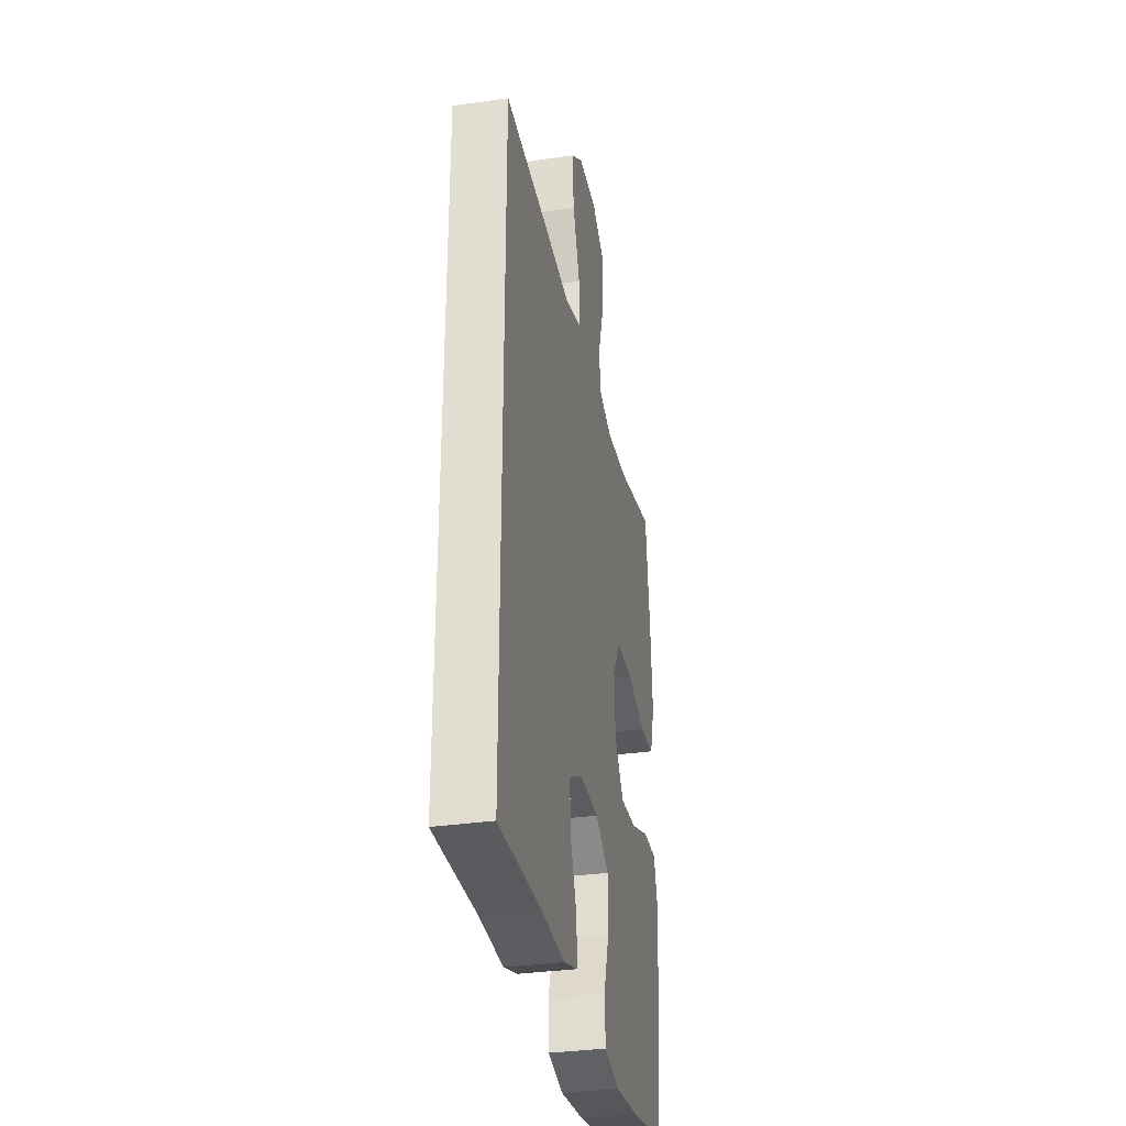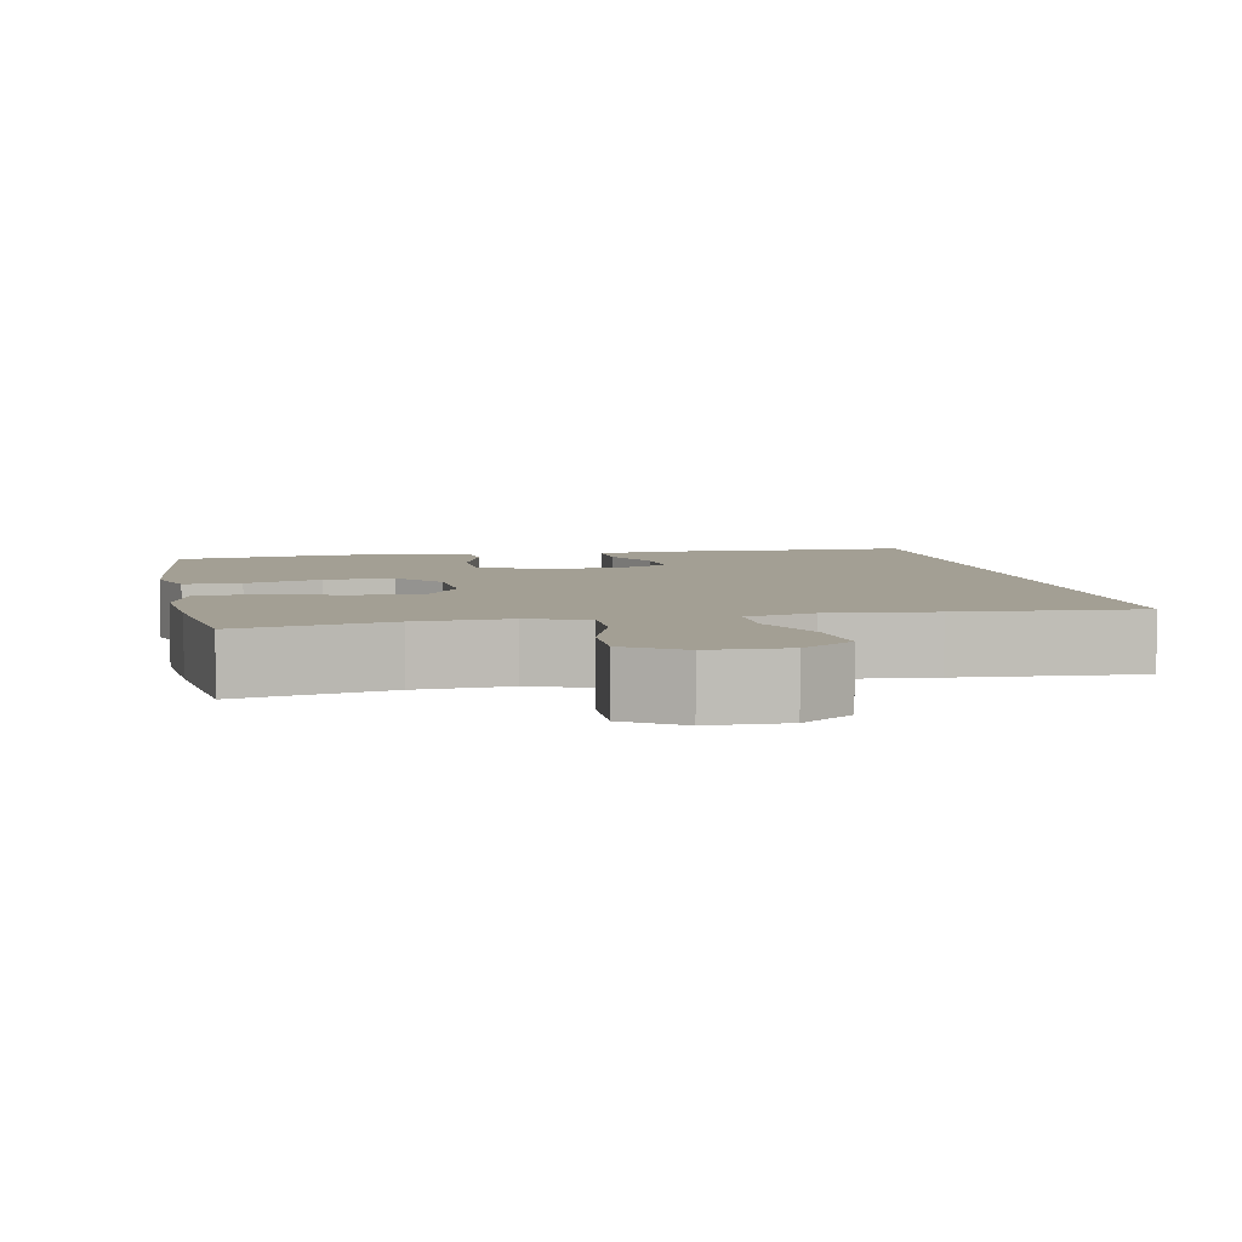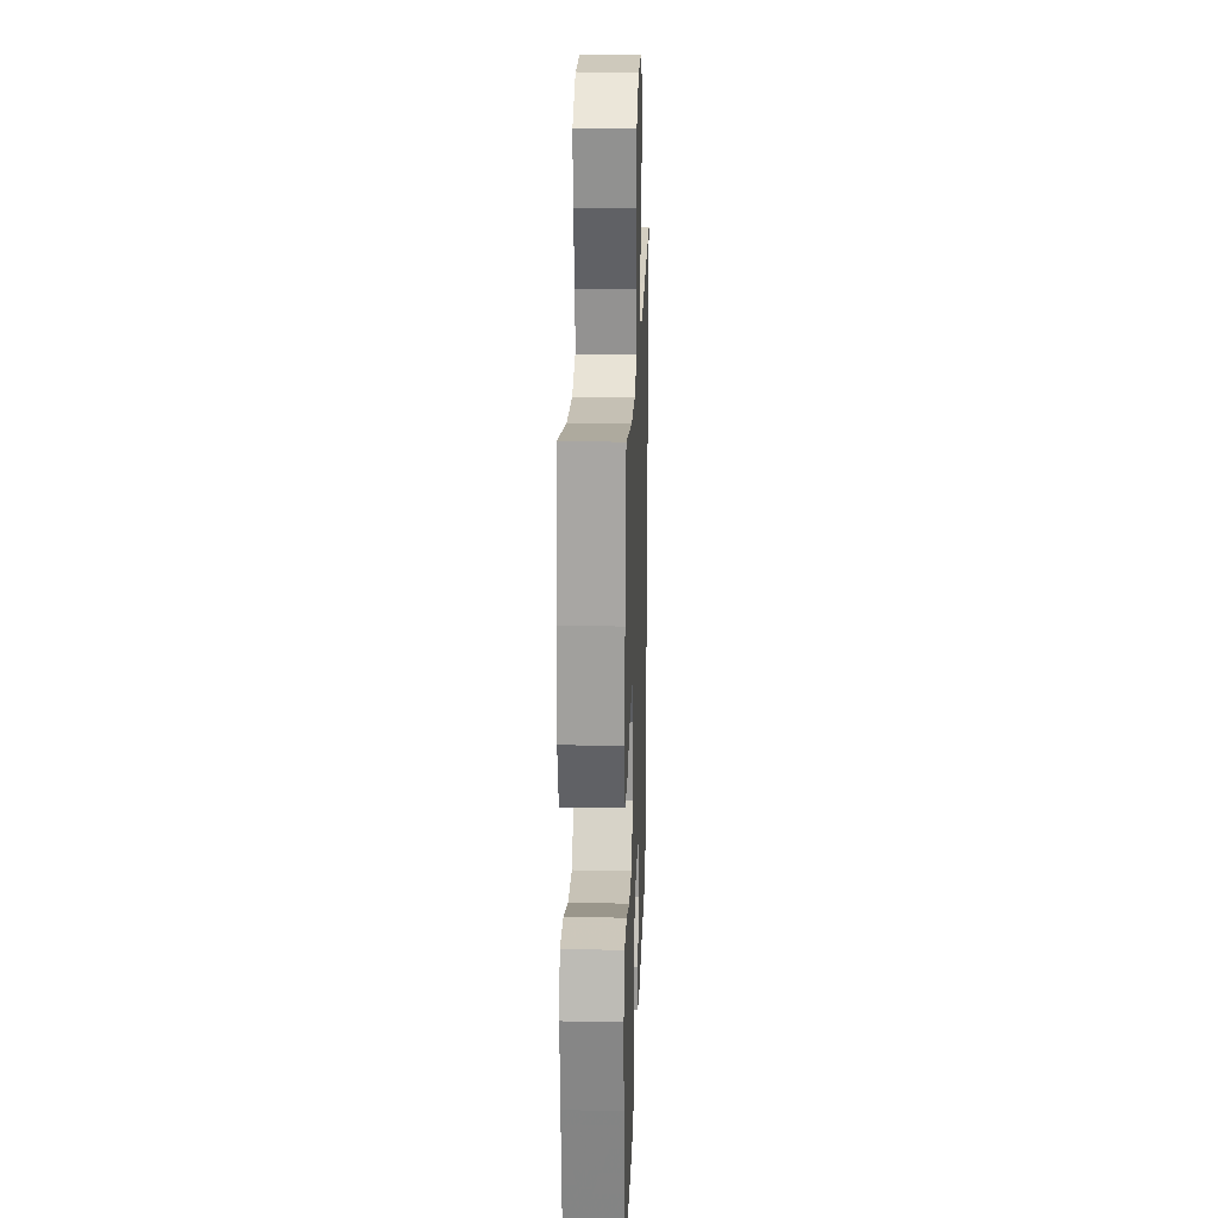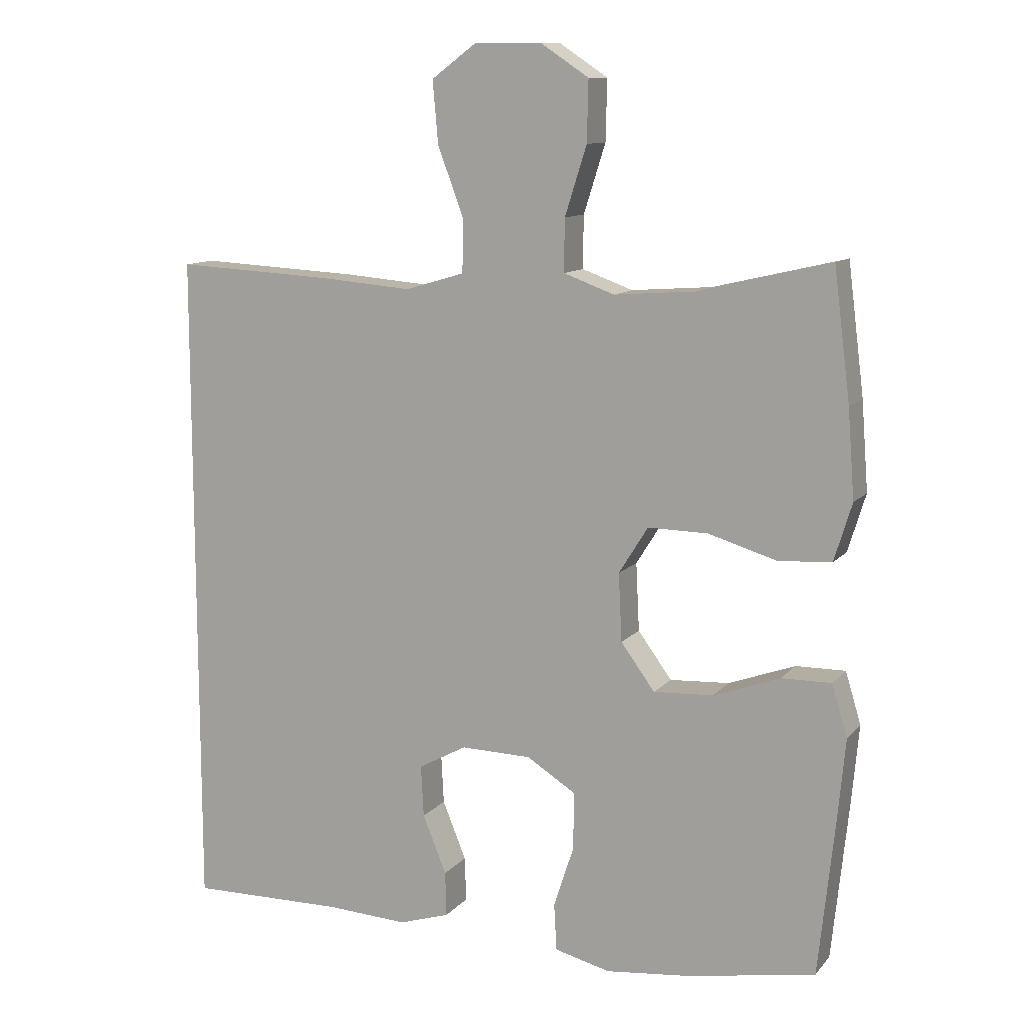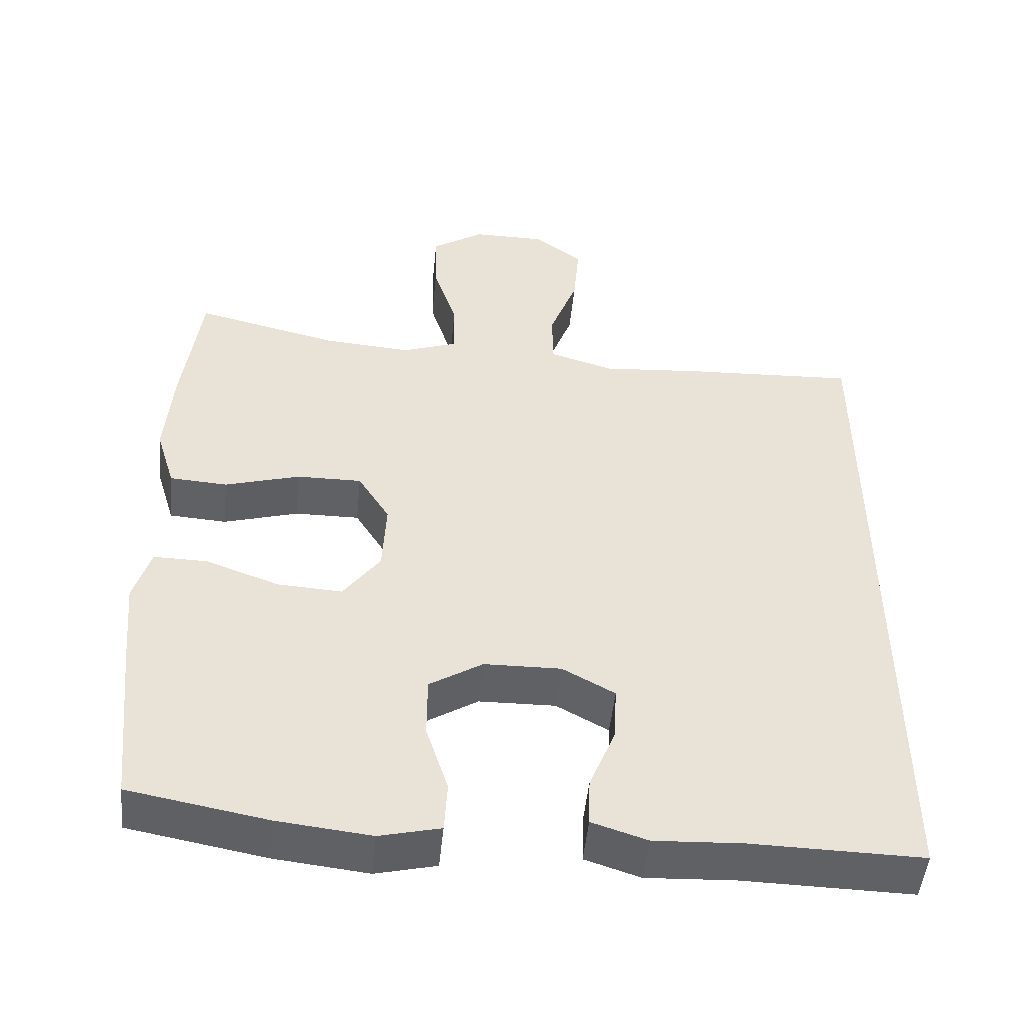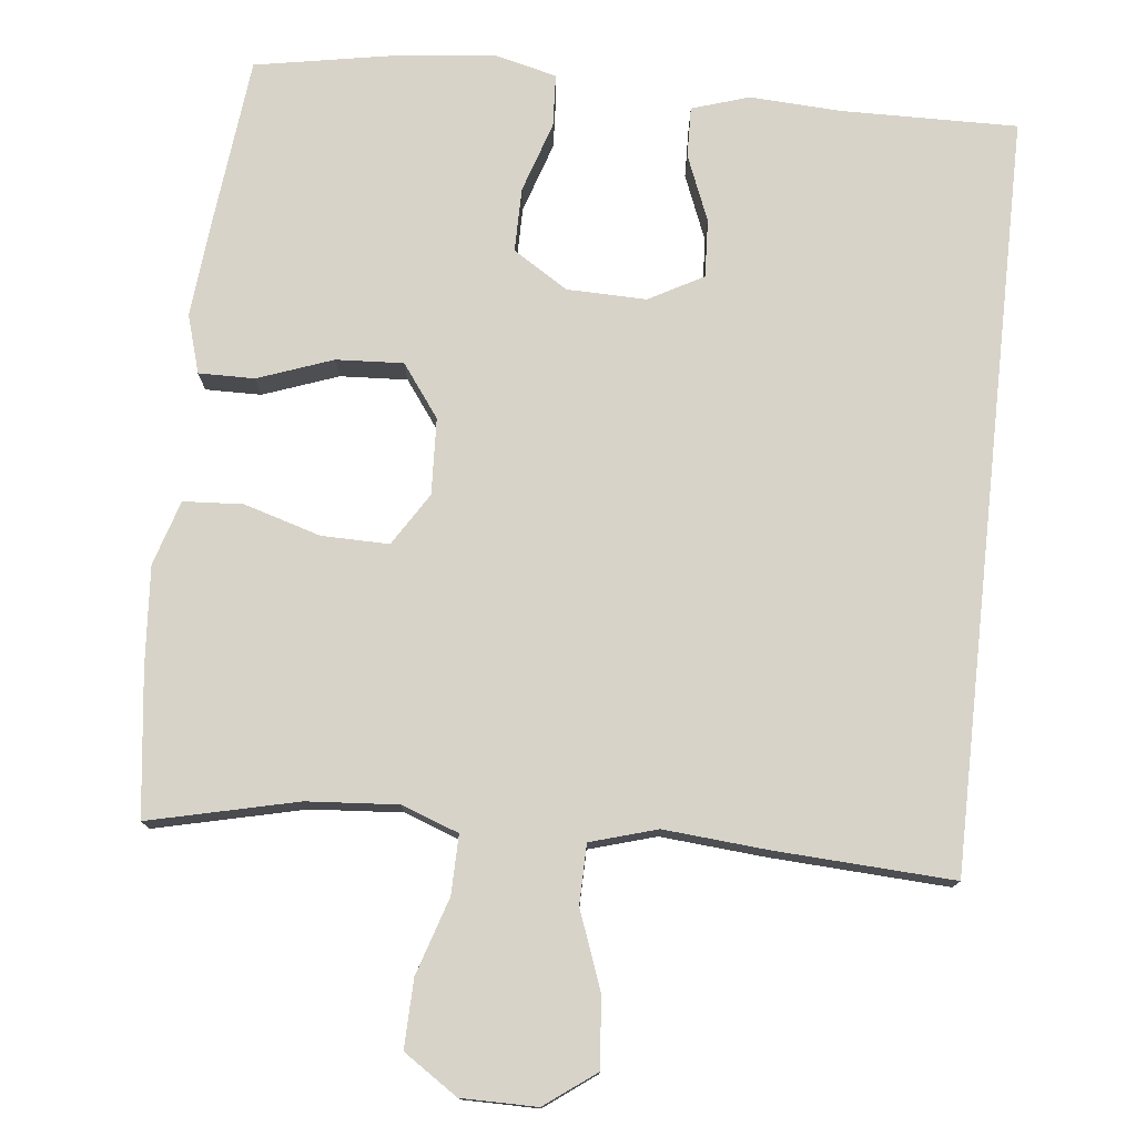
<metadata>
{"format":"obj","ext":"obj","renderer":"f3d","projection":"perspective","resolution":1024,"background":"white","views":[{"elev":-33.0,"azim":101.3,"up":"+Z"},{"elev":5.3,"azim":-10.9,"up":"+Y"},{"elev":22.5,"azim":-87.9,"up":"+Z"},{"elev":11.2,"azim":-156.2,"up":"+Z"},{"elev":-49.6,"azim":-5.7,"up":"+Z"},{"elev":76.7,"azim":6.3,"up":"+Y"}]}
</metadata>
<code>
v -0.5 0.07 0.5
v -0.306 0.07 0.454
v -0.187 0.07 0.445
v -0.112 0.07 0.472
v -0.113 0.07 0.549
v -0.145 0.07 0.65
v -0.147 0.07 0.739
v -0.076 0.07 0.786
v 0.023 0.07 0.786
v 0.089 0.07 0.737
v 0.081 0.07 0.646
v 0.043 0.07 0.544
v 0.044 0.07 0.466
v 0.131 0.07 0.44
v 0.267 0.07 0.451
v 0.5 0.07 0.463
v 0.5 0.07 -0.524
v 0.27 0.07 -0.52
v 0.15 0.07 -0.526
v 0.075 0.07 -0.502
v 0.077 0.07 -0.436
v 0.112 0.07 -0.35
v 0.116 0.07 -0.274
v 0.045 0.07 -0.235
v -0.059 0.07 -0.237
v -0.131 0.07 -0.282
v -0.131 0.07 -0.366
v -0.101 0.07 -0.459
v -0.105 0.07 -0.528
v -0.187 0.07 -0.548
v -0.314 0.07 -0.534
v -0.5 0.07 -0.5
v -0.524 0.07 -0.27
v -0.535 0.07 -0.15
v -0.512 0.07 -0.074
v -0.439 0.07 -0.075
v -0.341 0.07 -0.111
v -0.253 0.07 -0.116
v -0.203 0.07 -0.048
v -0.198 0.07 0.052
v -0.241 0.07 0.121
v -0.329 0.07 0.12
v -0.43 0.07 0.09
v -0.508 0.07 0.095
v -0.534 0.07 0.18
v -0.524 0.07 0.31
v -0.5 0 0.5
v -0.306 0 0.454
v -0.187 0 0.445
v -0.112 0 0.472
v -0.113 0 0.549
v -0.145 0 0.65
v -0.147 0 0.739
v -0.076 0 0.786
v 0.023 0 0.786
v 0.089 0 0.737
v 0.081 0 0.646
v 0.043 0 0.544
v 0.044 0 0.466
v 0.131 0 0.44
v 0.267 0 0.451
v 0.5 0 0.463
v 0.5 0 -0.524
v 0.27 0 -0.52
v 0.15 0 -0.526
v 0.075 0 -0.502
v 0.077 0 -0.436
v 0.112 0 -0.35
v 0.116 0 -0.274
v 0.045 0 -0.235
v -0.059 0 -0.237
v -0.131 0 -0.282
v -0.131 0 -0.366
v -0.101 0 -0.459
v -0.105 0 -0.528
v -0.187 0 -0.548
v -0.314 0 -0.534
v -0.5 0 -0.5
v -0.524 0 -0.27
v -0.535 0 -0.15
v -0.512 0 -0.074
v -0.439 0 -0.075
v -0.341 0 -0.111
v -0.253 0 -0.116
v -0.203 0 -0.048
v -0.198 0 0.052
v -0.241 0 0.121
v -0.329 0 0.12
v -0.43 0 0.09
v -0.508 0 0.095
v -0.534 0 0.18
v -0.524 0 0.31
f 45 46 1 2
f 42 43 44 45
f 41 42 45 2
f 40 41 2 3
f 34 35 36 37
f 34 37 38
f 33 34 38
f 32 33 38
f 31 32 38 39
f 27 28 29 30
f 26 27 30 31
f 19 20 21 22
f 18 19 22 23
f 17 18 23
f 14 15 16 17
f 13 14 17 23
f 9 10 11 12
f 9 12 13
f 8 9 13
f 5 6 7 8
f 4 5 8 13
f 40 3 4 13
f 39 40 13 23
f 26 31 39
f 25 26 39
f 24 25 39
f 23 24 39
f 48 47 92 91
f 91 90 89 88
f 48 91 88 87
f 49 48 87 86
f 83 82 81 80
f 84 83 80
f 84 80 79
f 84 79 78
f 85 84 78 77
f 76 75 74 73
f 77 76 73 72
f 68 67 66 65
f 69 68 65 64
f 69 64 63
f 63 62 61 60
f 69 63 60 59
f 58 57 56 55
f 59 58 55
f 59 55 54
f 54 53 52 51
f 59 54 51 50
f 59 50 49 86
f 69 59 86 85
f 85 77 72
f 85 72 71
f 85 71 70
f 85 70 69
f 1 47 48 2
f 2 48 49 3
f 3 49 50 4
f 4 50 51 5
f 5 51 52 6
f 6 52 53 7
f 7 53 54 8
f 8 54 55 9
f 9 55 56 10
f 10 56 57 11
f 11 57 58 12
f 12 58 59 13
f 13 59 60 14
f 14 60 61 15
f 15 61 62 16
f 16 62 63 17
f 17 63 64 18
f 18 64 65 19
f 19 65 66 20
f 20 66 67 21
f 21 67 68 22
f 22 68 69 23
f 23 69 70 24
f 24 70 71 25
f 25 71 72 26
f 26 72 73 27
f 27 73 74 28
f 28 74 75 29
f 29 75 76 30
f 30 76 77 31
f 31 77 78 32
f 32 78 79 33
f 33 79 80 34
f 34 80 81 35
f 35 81 82 36
f 36 82 83 37
f 37 83 84 38
f 38 84 85 39
f 39 85 86 40
f 40 86 87 41
f 41 87 88 42
f 42 88 89 43
f 43 89 90 44
f 44 90 91 45
f 45 91 92 46
f 46 92 47 1

</code>
